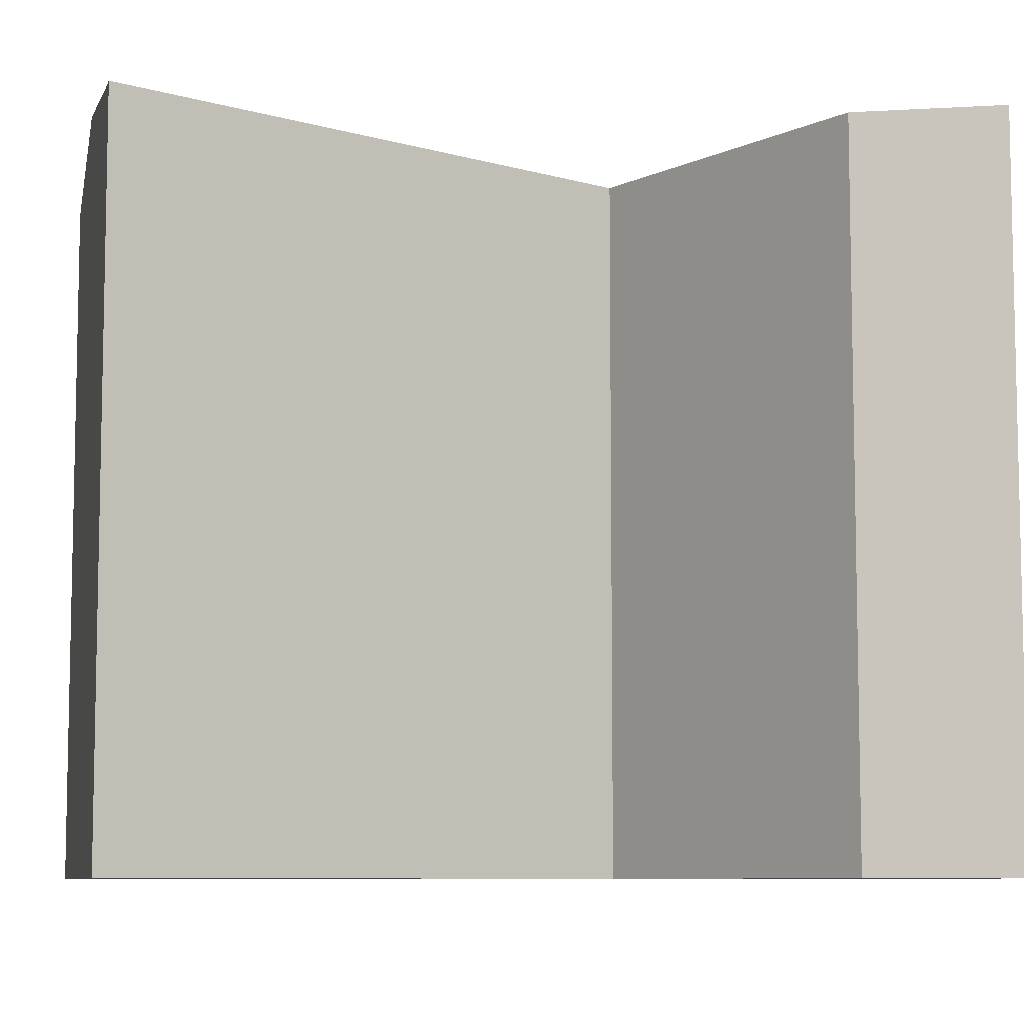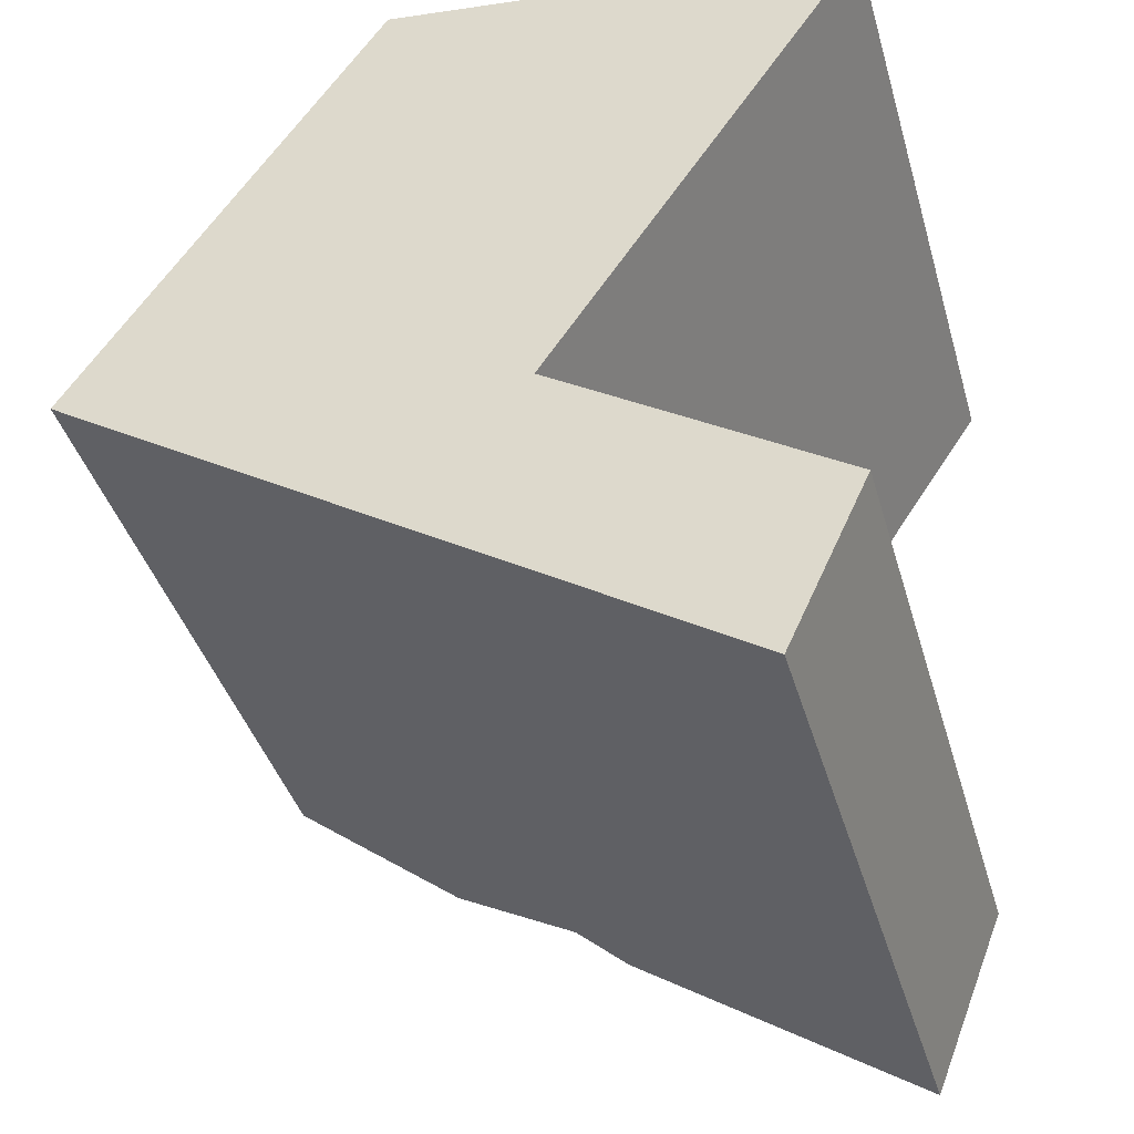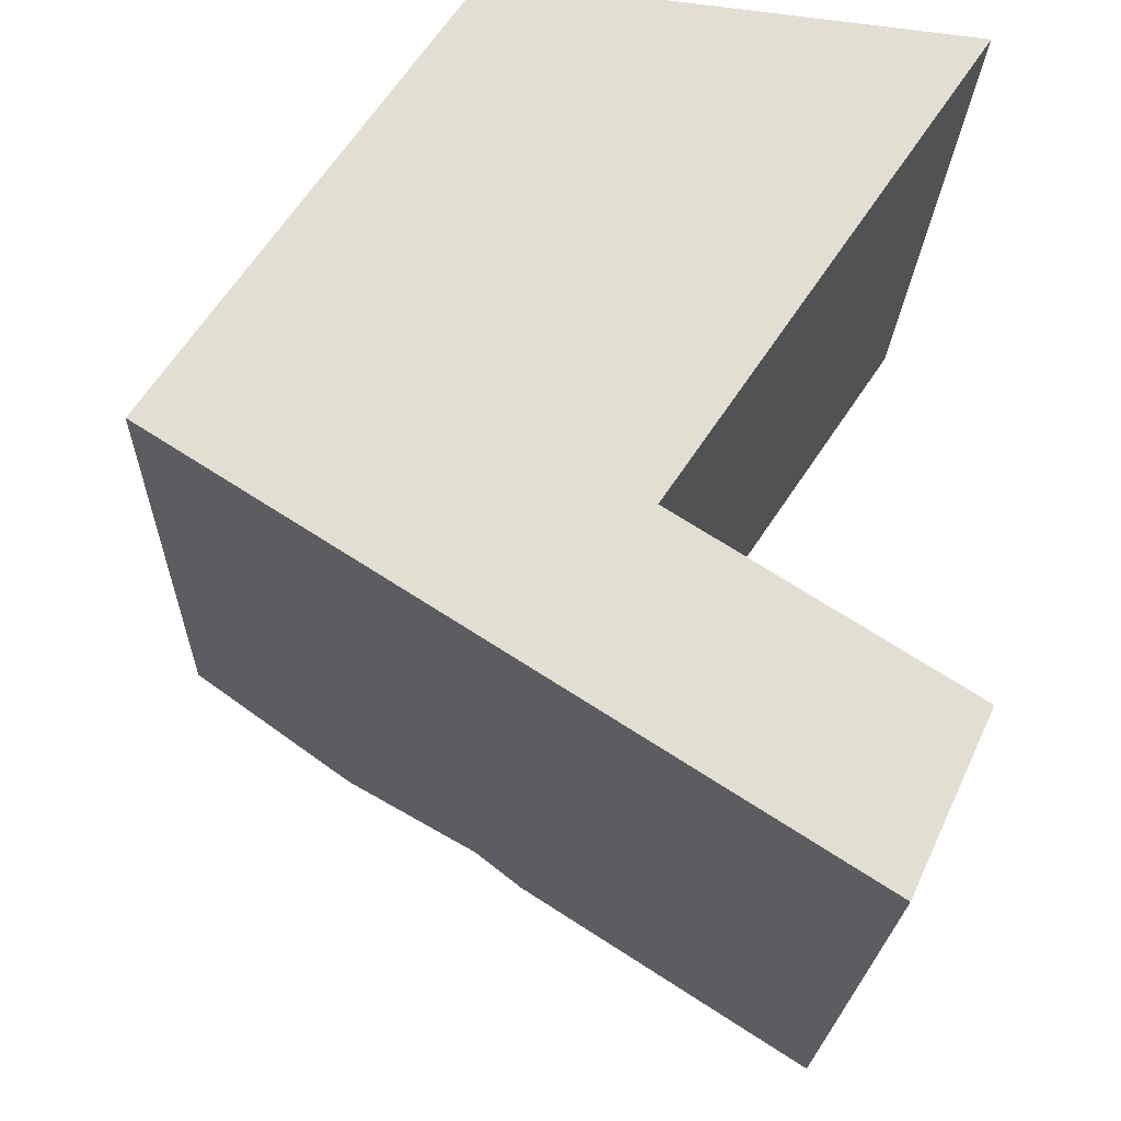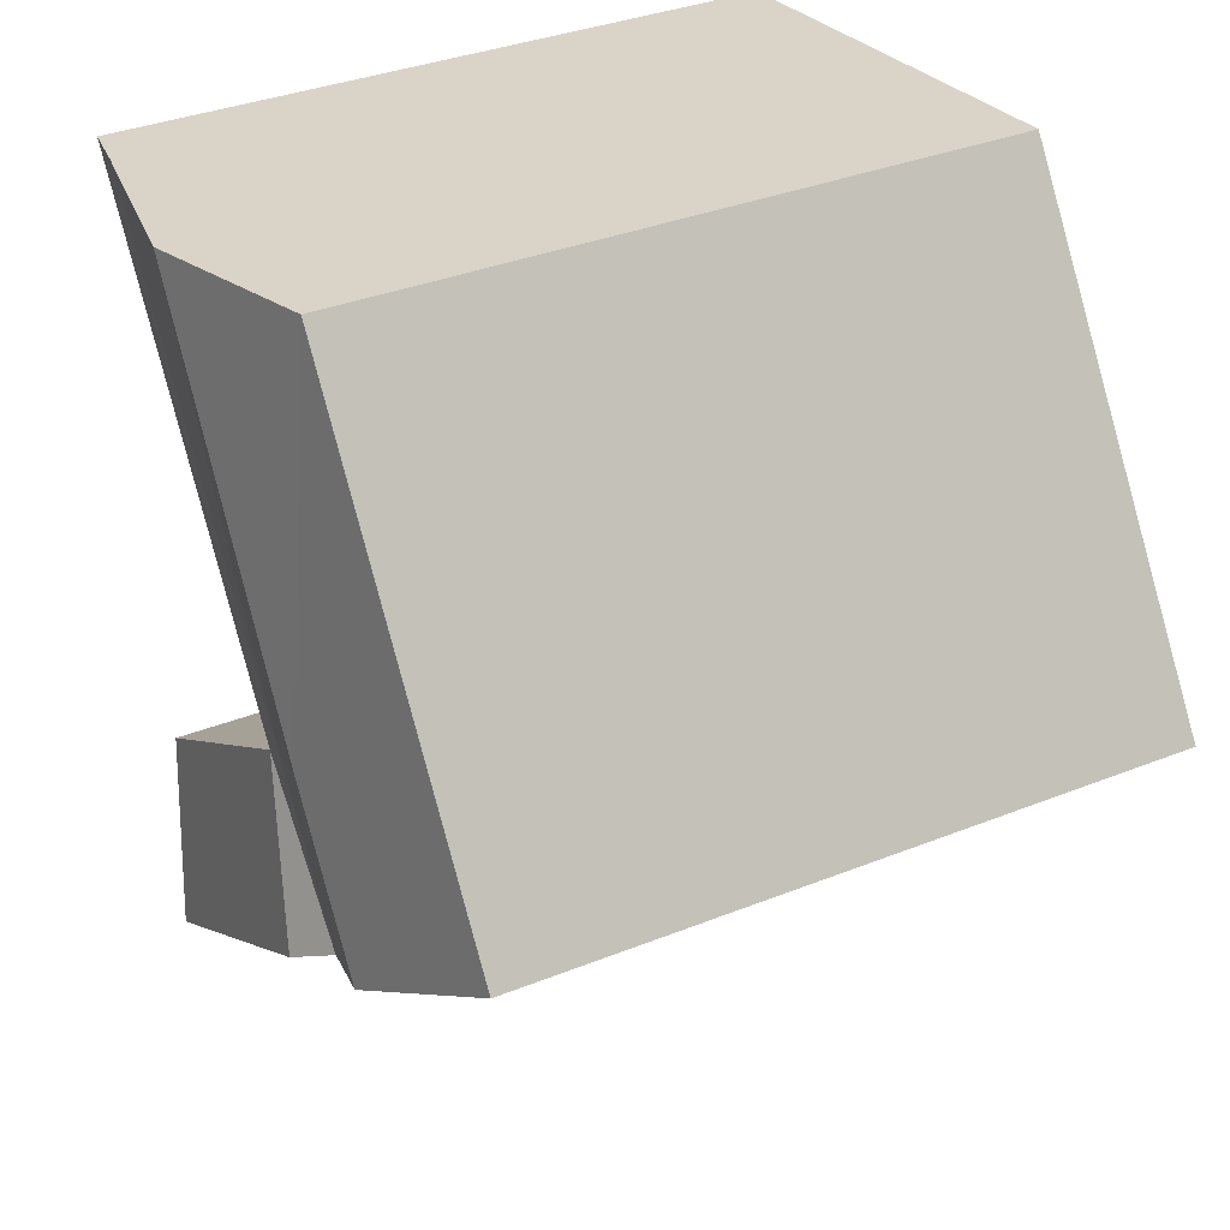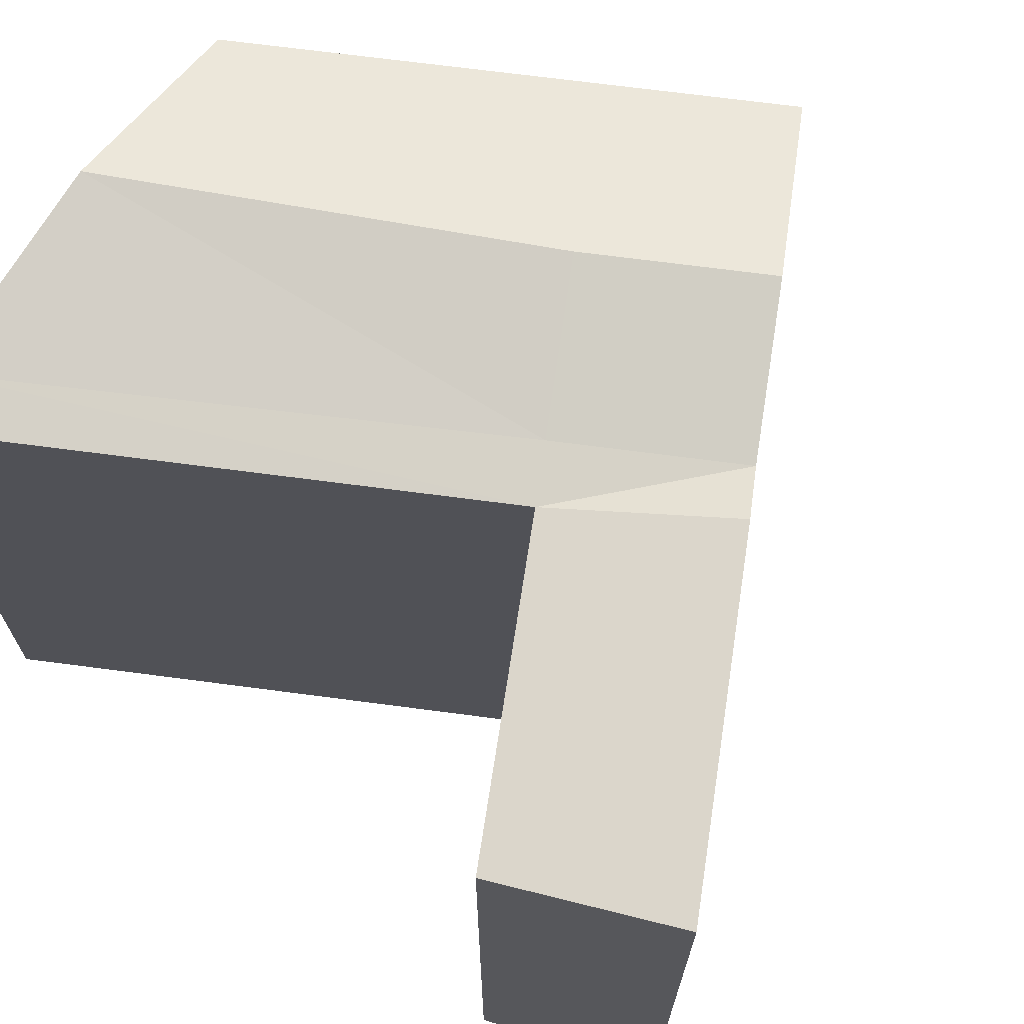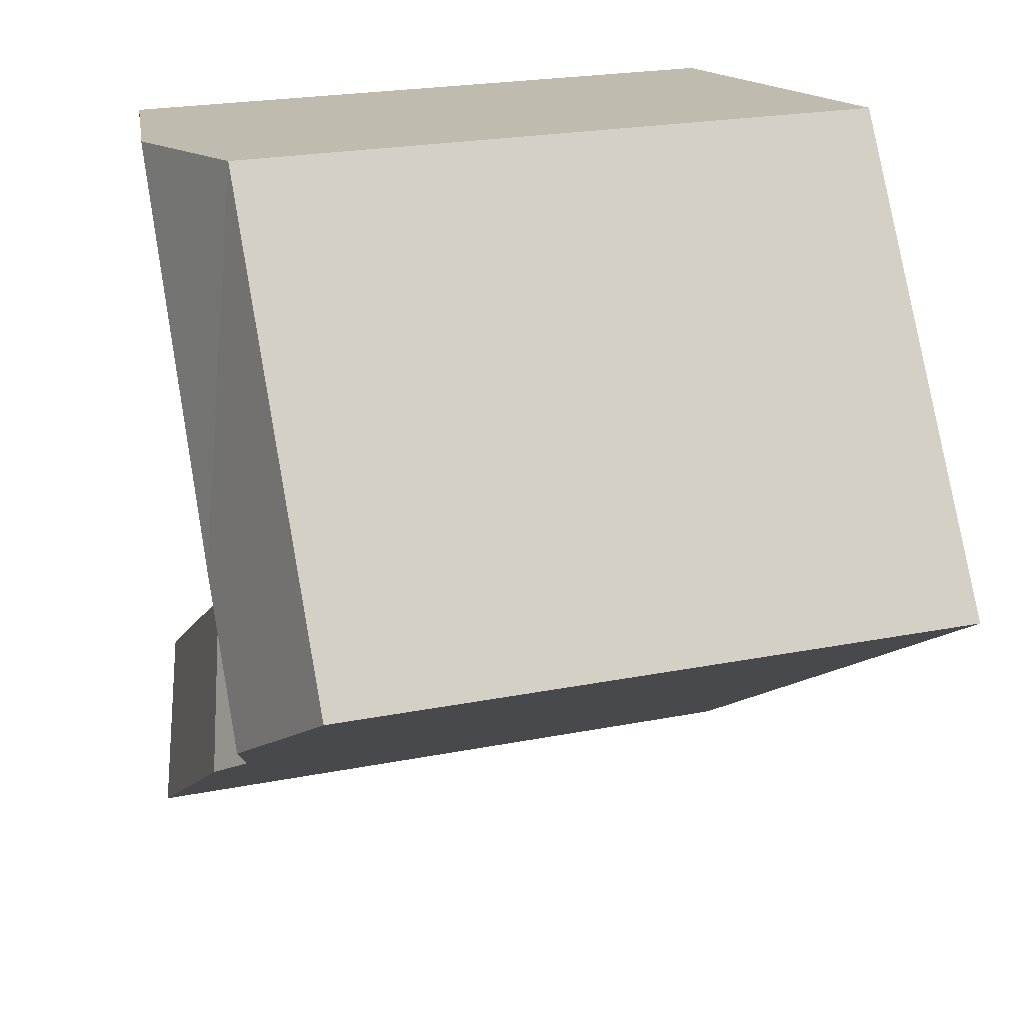
<metadata>
{"format":"obj","ext":"obj","renderer":"f3d","projection":"perspective","resolution":1024,"background":"white","views":[{"elev":-7.9,"azim":84.8,"up":"+Y"},{"elev":-39.8,"azim":15.6,"up":"+Z"},{"elev":-21.6,"azim":-1.9,"up":"+Z"},{"elev":35.5,"azim":-117.9,"up":"+Z"},{"elev":69.4,"azim":131.3,"up":"+Y"},{"elev":22.7,"azim":-108.8,"up":"+Z"}]}
</metadata>
<code>
v  10.77 4.215e-16 -6.883
v  19.93 7.801e-16 -12.74
v  10.77 21.45 -6.884
v  19.93 21.45 -12.74
v  22.31 4.675e-16 -7.634
v  22.31 20.4 -7.635
v  13.87 1.374e-16 -2.243
v  13.87 20.4 -2.244
v  3.106 -2.841e-16 4.64
v  0 0 0
v  3.106 20.4 4.639
v  0.0004351 20.4 -0.0006464
v  9.249 20.67 -5.913
v  5.022 21.83 -3.211
v  13.87 20.26 -2.244
v  12.35 20.67 -1.273
v  7.311 21.6 1.951
v  8.127 21.83 1.429
v  23.4 -7.343e-16 11.99
v  23.4 20.4 11.99
v  9.166 -8.385e-16 13.69
v  9.166 20.4 13.69
v  21.61 20.67 12.2
v  15.08 21.83 12.99
g defaultobject
f 1 2 3
f 4 3 2
f 5 6 2
f 4 2 6
f 7 8 5
f 6 5 8
f 9 10 11
f 12 11 10
f 10 1 12
f 13 12 1
f 3 13 1
f 14 12 13
f 8 15 16
f 17 16 8
f 16 17 18
f 18 17 16
f 15 16 18
f 16 15 8
f 19 20 7
f 8 7 20
f 19 21 20
f 22 20 21
f 23 20 22
f 24 23 22
f 21 9 22
f 11 22 9
f 2 1 5
f 7 5 1
f 10 9 1
f 7 1 9
f 9 21 7
f 19 7 21
f 3 4 8
f 6 8 4
f 8 13 3
f 8 16 13
f 16 18 13
f 14 13 18
f 18 11 14
f 12 14 11
f 16 8 23
f 20 23 8
f 18 16 24
f 23 24 16
f 11 18 22
f 24 22 18

</code>
